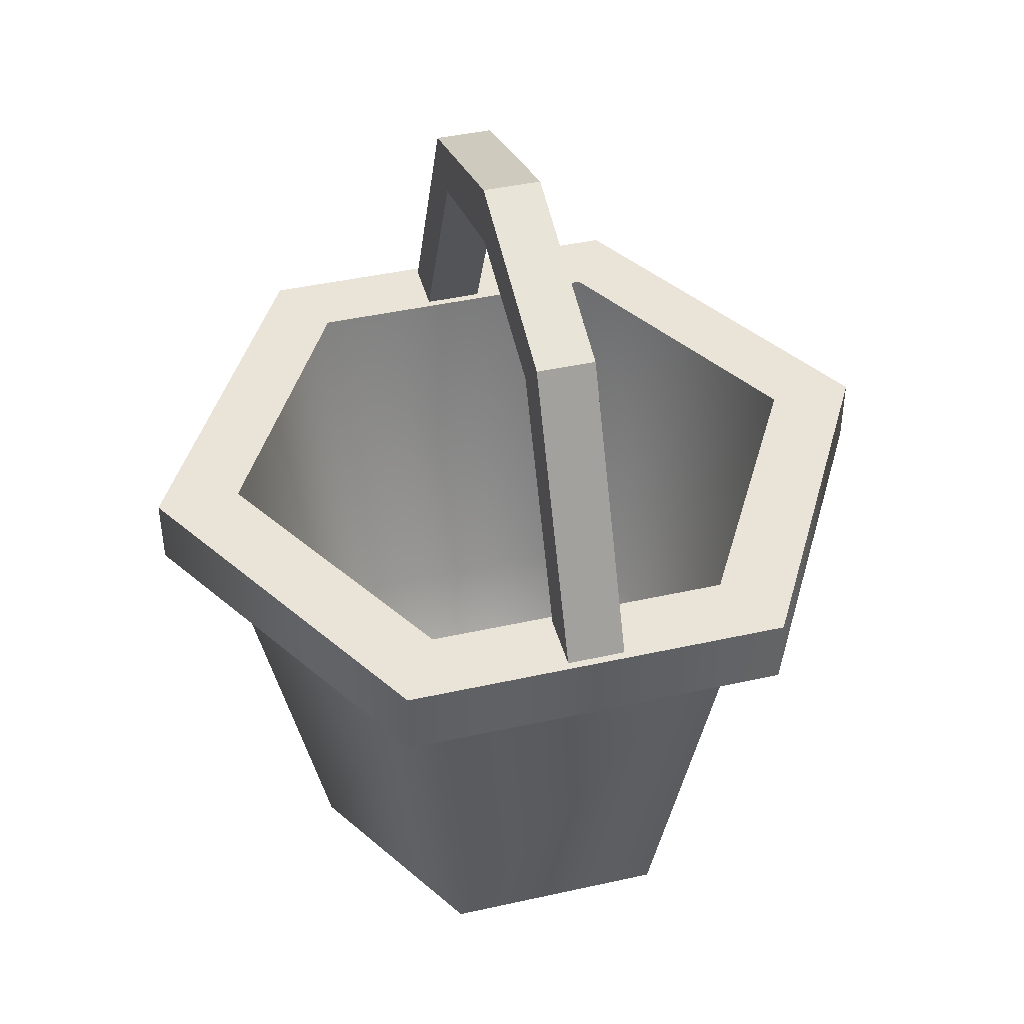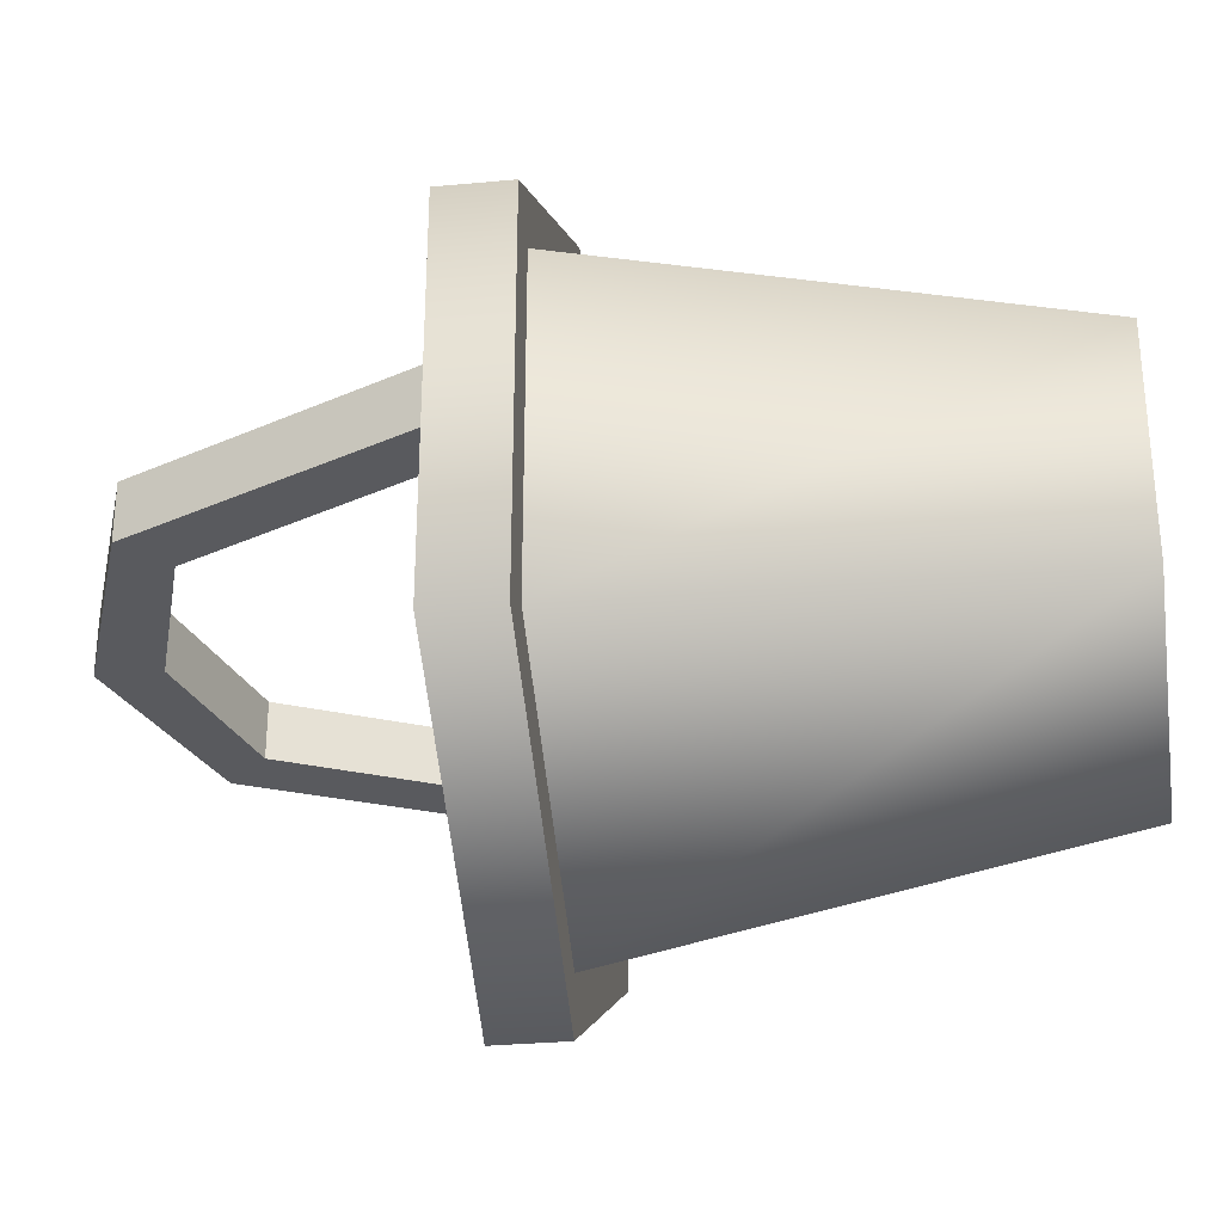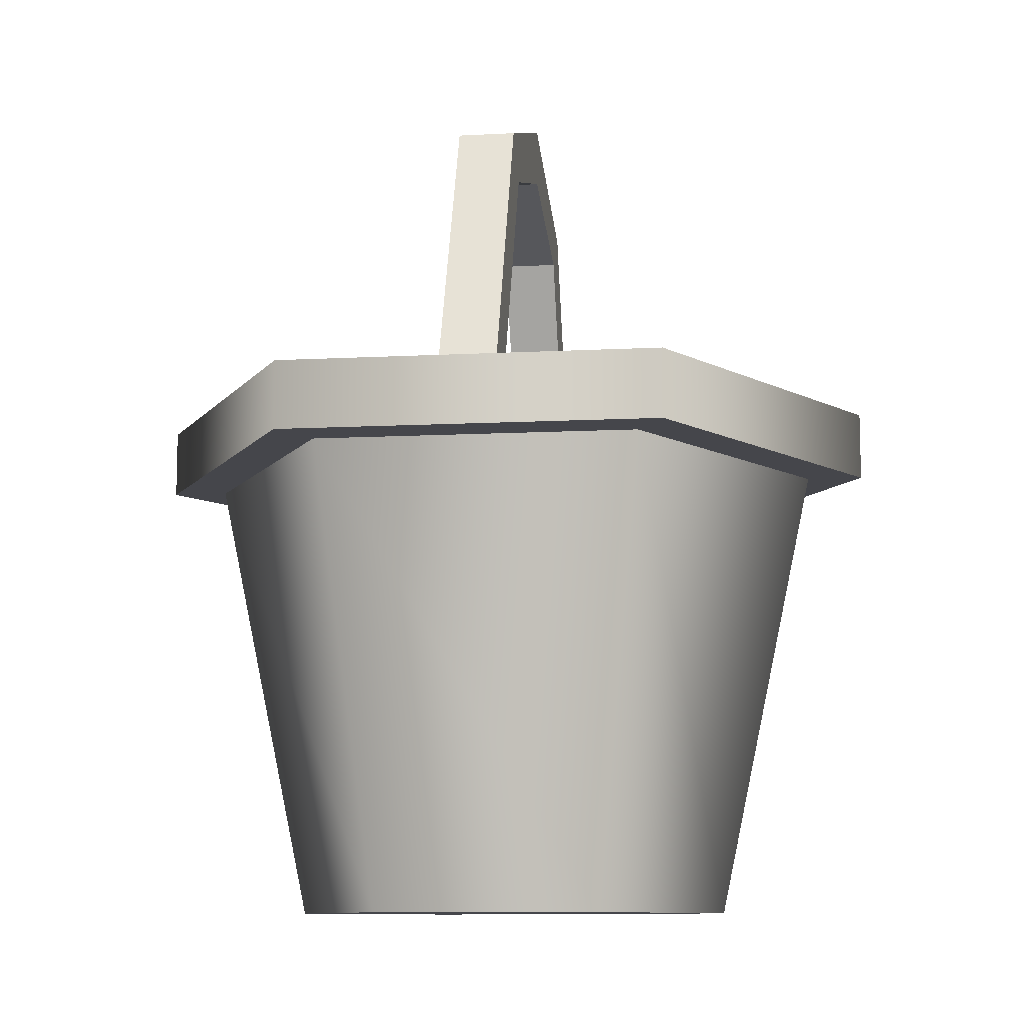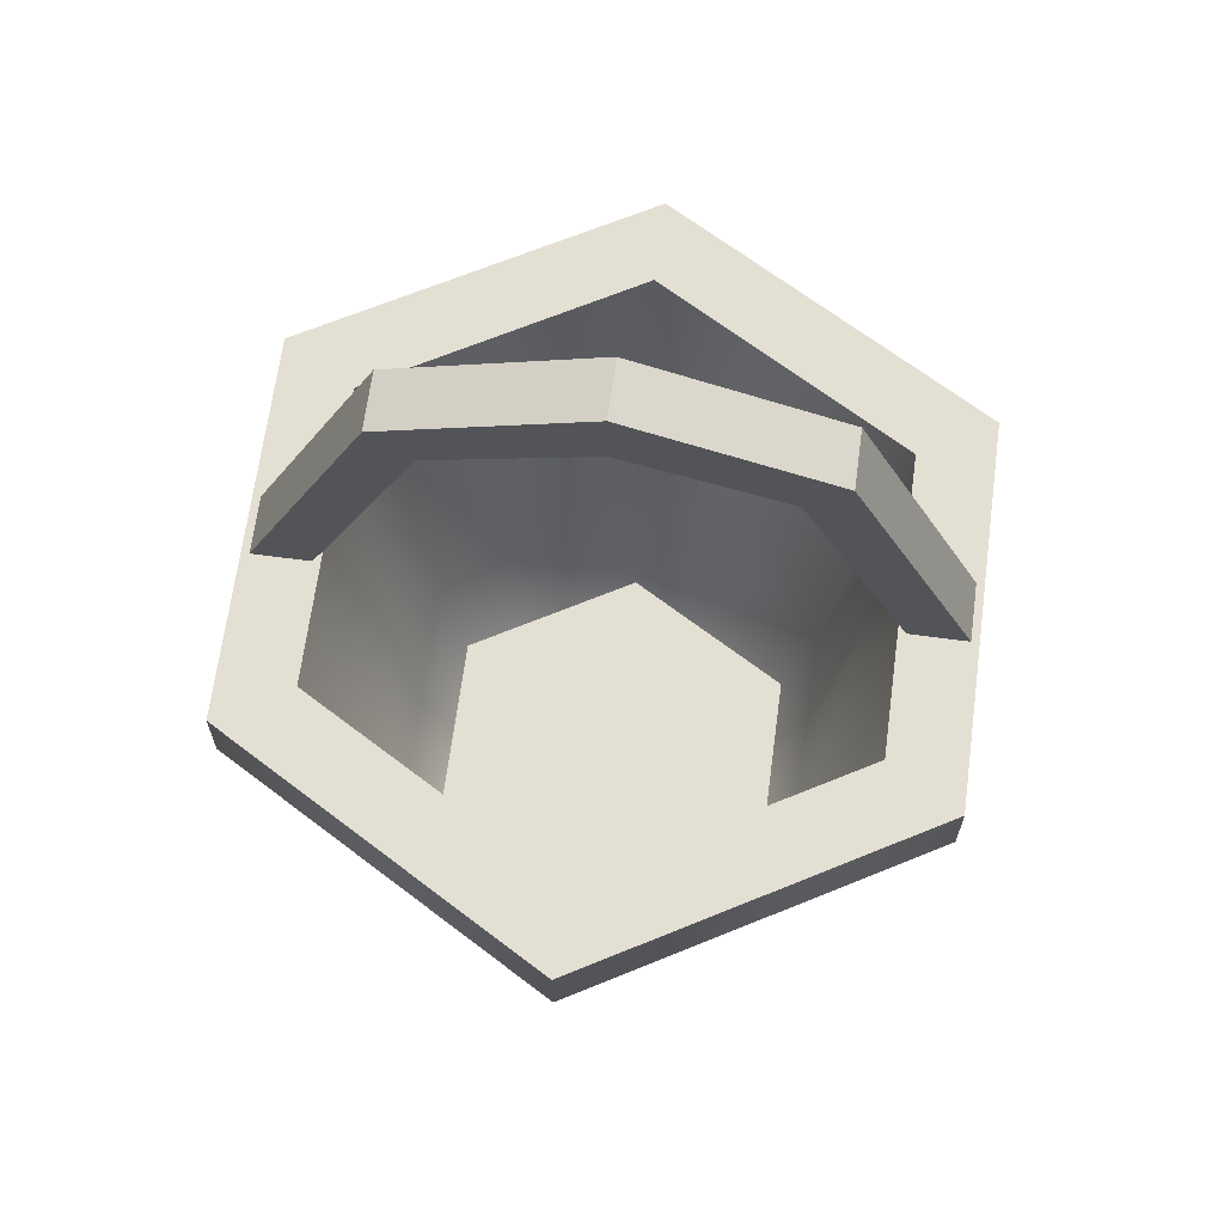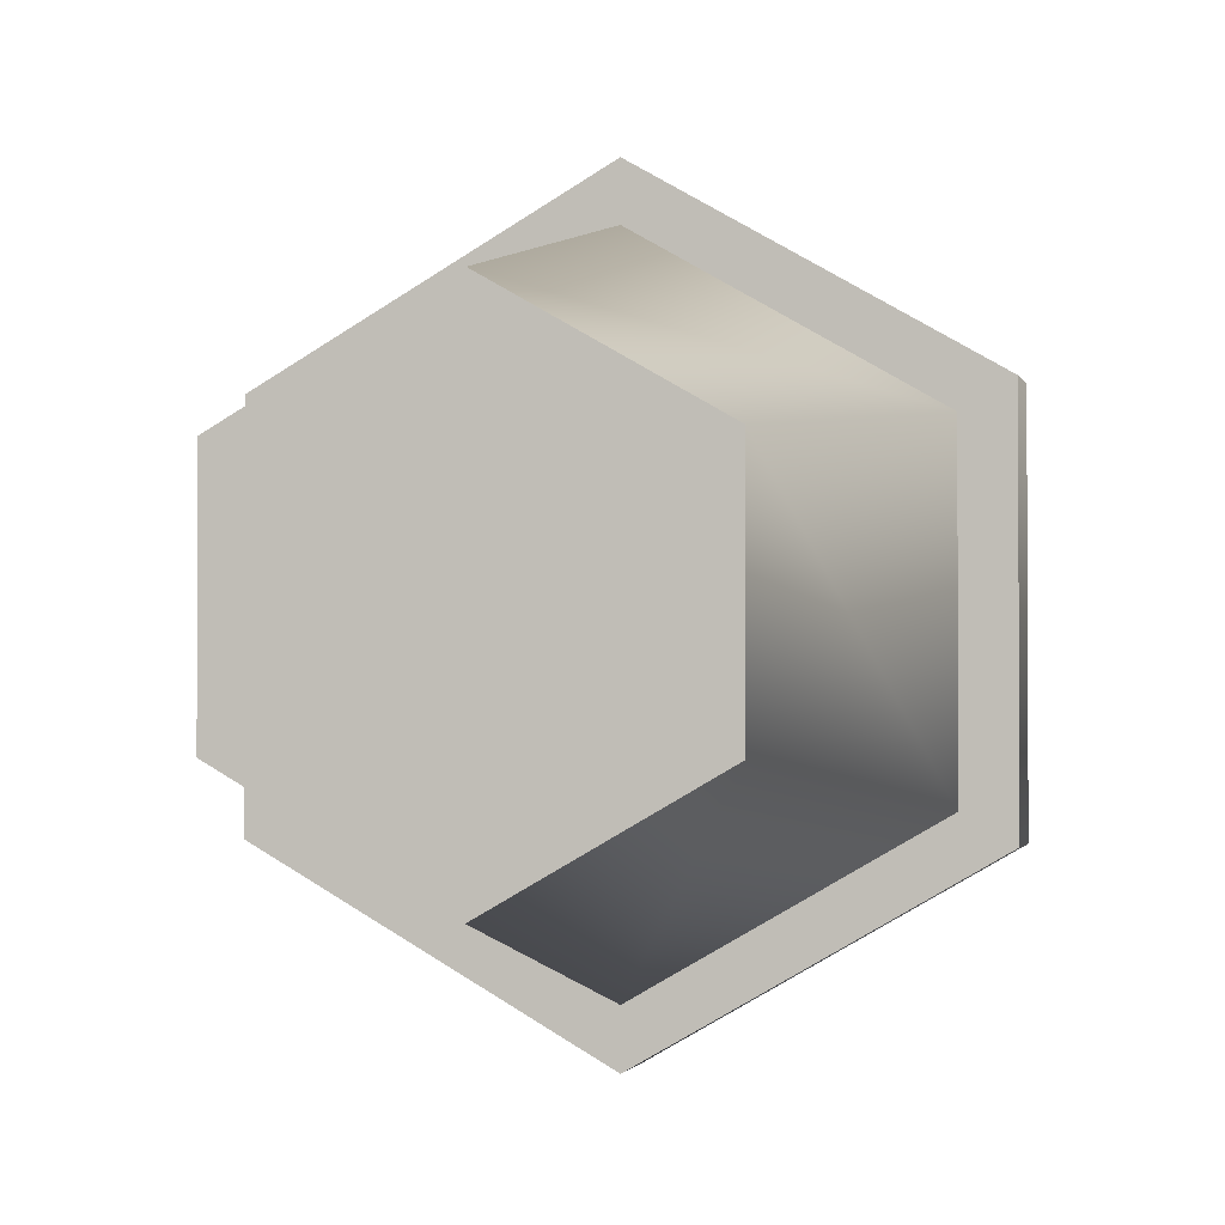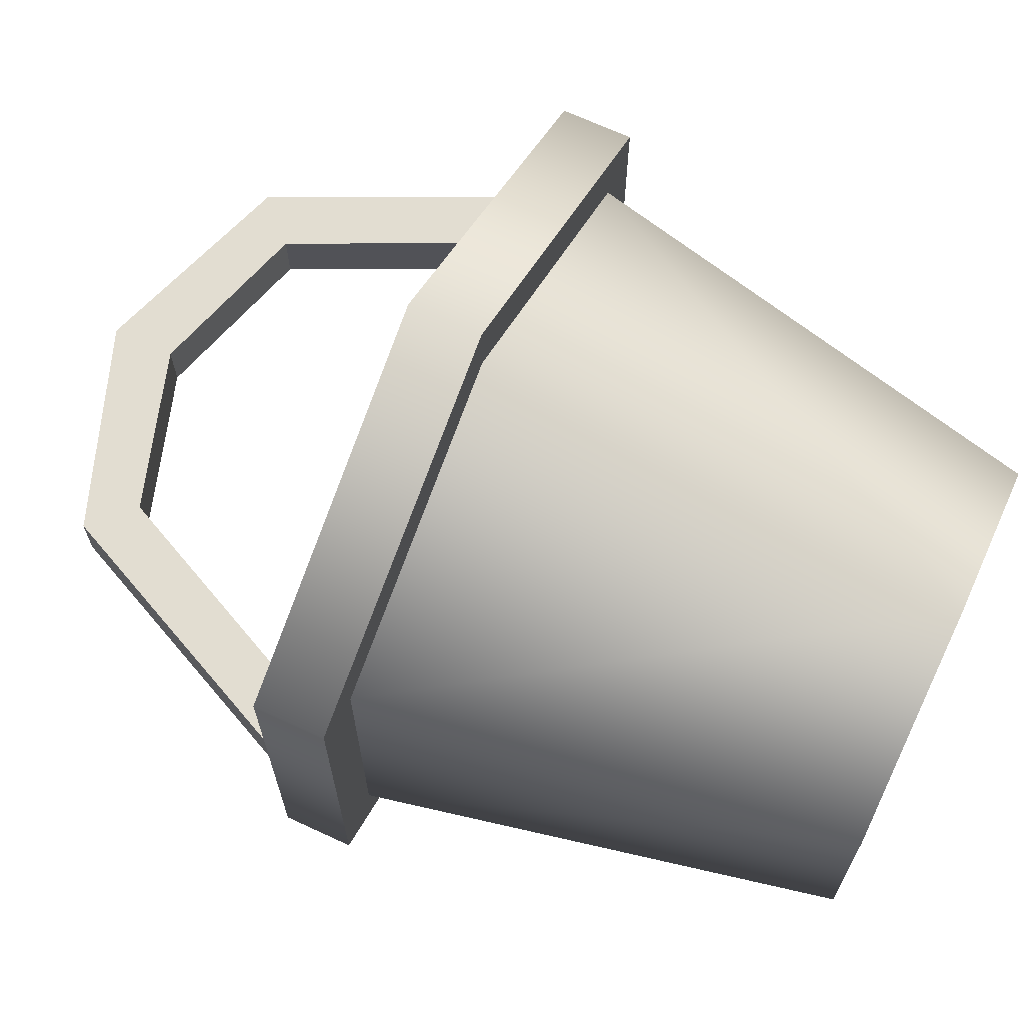
<metadata>
{"format":"obj","ext":"obj","renderer":"f3d","projection":"perspective","resolution":1024,"background":"white","views":[{"elev":43.2,"azim":75.2,"up":"+Y"},{"elev":-31.5,"azim":-82.5,"up":"+Z"},{"elev":-10.1,"azim":-82.3,"up":"+Y"},{"elev":66.5,"azim":-172.4,"up":"+Y"},{"elev":-1.7,"azim":13.4,"up":"+Z"},{"elev":68.6,"azim":-65.1,"up":"+Z"}]}
</metadata>
<code>
o bucketthing
v 0 -0.02241 -0.149
v 0 -0.02241 0.149
v 0.1291 -0.02241 0.07452
v 0.1291 -0.02241 -0.07452
v 0 0.2839 -0.2515
v 0 0.2839 0.2515
v 0.2178 0.2839 0.1258
v 0.2178 0.2839 -0.1258
v 0 0.3295 -0.2515
v 0 0.3295 0.2515
v 0.2178 0.3295 0.1258
v 0.2178 0.3295 -0.1258
v 0 0.2839 -0.214
v 0 0.2839 0.214
v 0.1853 0.2839 0.107
v 0.1853 0.2839 -0.107
v 0 0.3295 -0.1963
v 0 0.3295 0.1963
v 0.17 0.3295 0.09813
v 0.17 0.3295 -0.09813
v 0 0.0285 -0.1267
v 0 0.0285 0.1267
v 0.1097 0.0285 0.06333
v 0.1097 0.0285 -0.06333
v 0.1291 0.08292 -0.07942
v 0 0.08292 -0.1588
v 0 0.08292 0.1588
v 0.1291 0.08292 0.07942
v 0.1751 0.3295 0.01883
v 0.2127 0.3295 0.01883
v 0.1751 0.3295 -0.01883
v 0.2127 0.3295 -0.01883
v 0.1043 0.4801 -0.01883
v 0.1043 0.4801 0.01883
v 0.1309 0.5067 0.01883
v 0.1309 0.5067 -0.01883
v 0 0.5124 -0.01883
v 0 0.5124 0.01883
v 0 0.5526 0.01883
v 0 0.5526 -0.01883
v -0.1291 -0.02241 0.07452
v -0.1291 -0.02241 -0.07452
v -0.2178 0.2839 0.1258
v -0.2178 0.2839 -0.1258
v -0.2178 0.3295 0.1258
v -0.2178 0.3295 -0.1258
v -0.1853 0.2839 0.107
v -0.1853 0.2839 -0.107
v -0.17 0.3295 0.09813
v -0.17 0.3295 -0.09813
v -0.1097 0.0285 0.06333
v -0.1097 0.0285 -0.06333
v -0.1291 0.08292 -0.07942
v -0.1291 0.08292 0.07942
v -0.1751 0.3295 0.01883
v -0.2127 0.3295 0.01883
v -0.1751 0.3295 -0.01883
v -0.2127 0.3295 -0.01883
v -0.1043 0.4801 -0.01883
v -0.1043 0.4801 0.01883
v -0.1309 0.5067 0.01883
v -0.1309 0.5067 -0.01883
f 4 1 13 16
f 2 3 15 14
f 3 4 16 15
f 1 4 3 2
f 7 8 12 11
f 8 5 9 12
f 6 7 11 10
f 7 6 14 15
f 8 7 15 16
f 5 8 16 13
f 12 9 17 20
f 10 11 19 18
f 11 12 20 19
f 25 26 21 24
f 27 28 23 22
f 28 25 24 23
f 21 22 23 24
f 19 20 25 28
f 18 19 28 27
f 20 17 26 25
f 29 31 32 30
f 35 36 40 39
f 30 32 36 35
f 31 29 34 33
f 32 31 33 36
f 29 30 35 34
f 33 34 38 37
f 36 33 37 40
f 34 35 39 38
f 42 48 13 1
f 2 14 47 41
f 41 47 48 42
f 1 2 41 42
f 43 45 46 44
f 44 46 9 5
f 6 10 45 43
f 43 47 14 6
f 44 48 47 43
f 5 13 48 44
f 46 50 17 9
f 10 18 49 45
f 45 49 50 46
f 53 52 21 26
f 27 22 51 54
f 54 51 52 53
f 21 52 51 22
f 49 54 53 50
f 18 27 54 49
f 50 53 26 17
f 55 56 58 57
f 61 39 40 62
f 56 61 62 58
f 57 59 60 55
f 58 62 59 57
f 55 60 61 56
f 59 37 38 60
f 62 40 37 59
f 60 38 39 61

</code>
